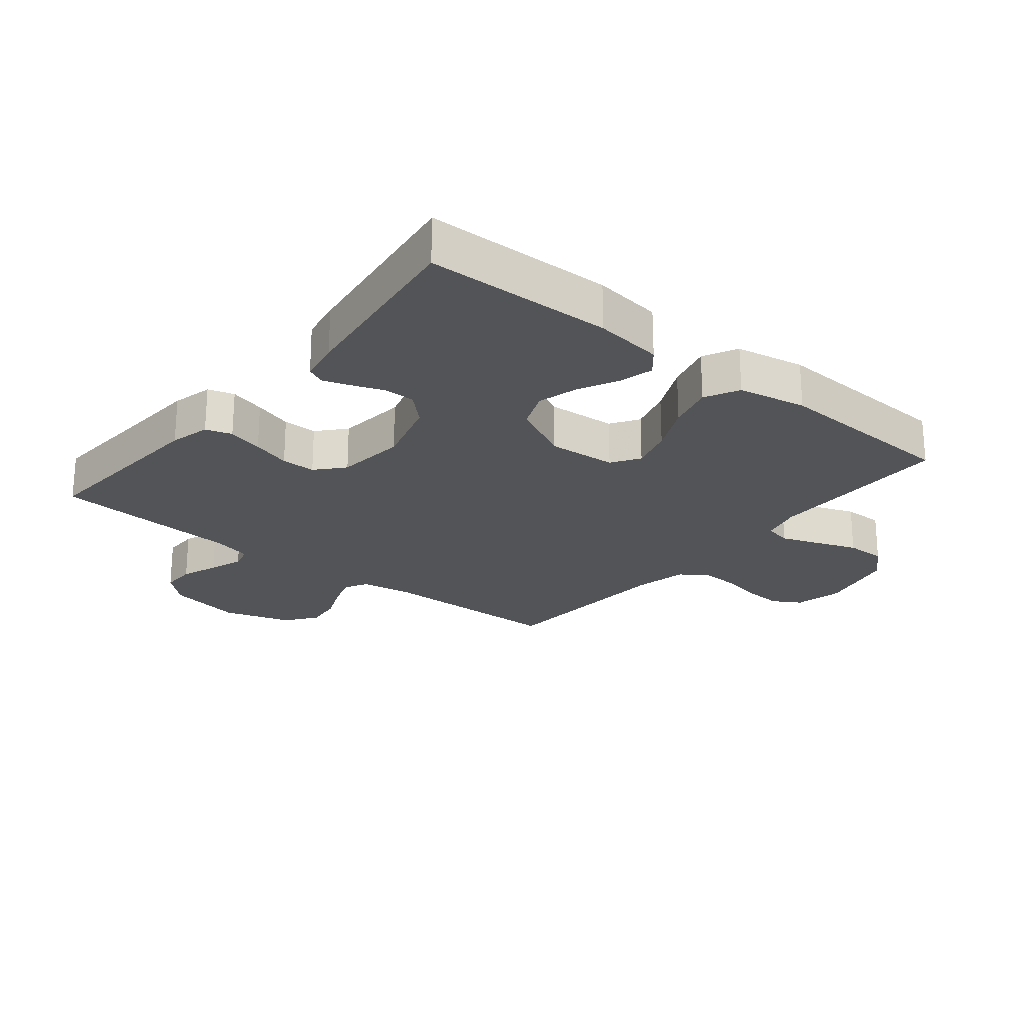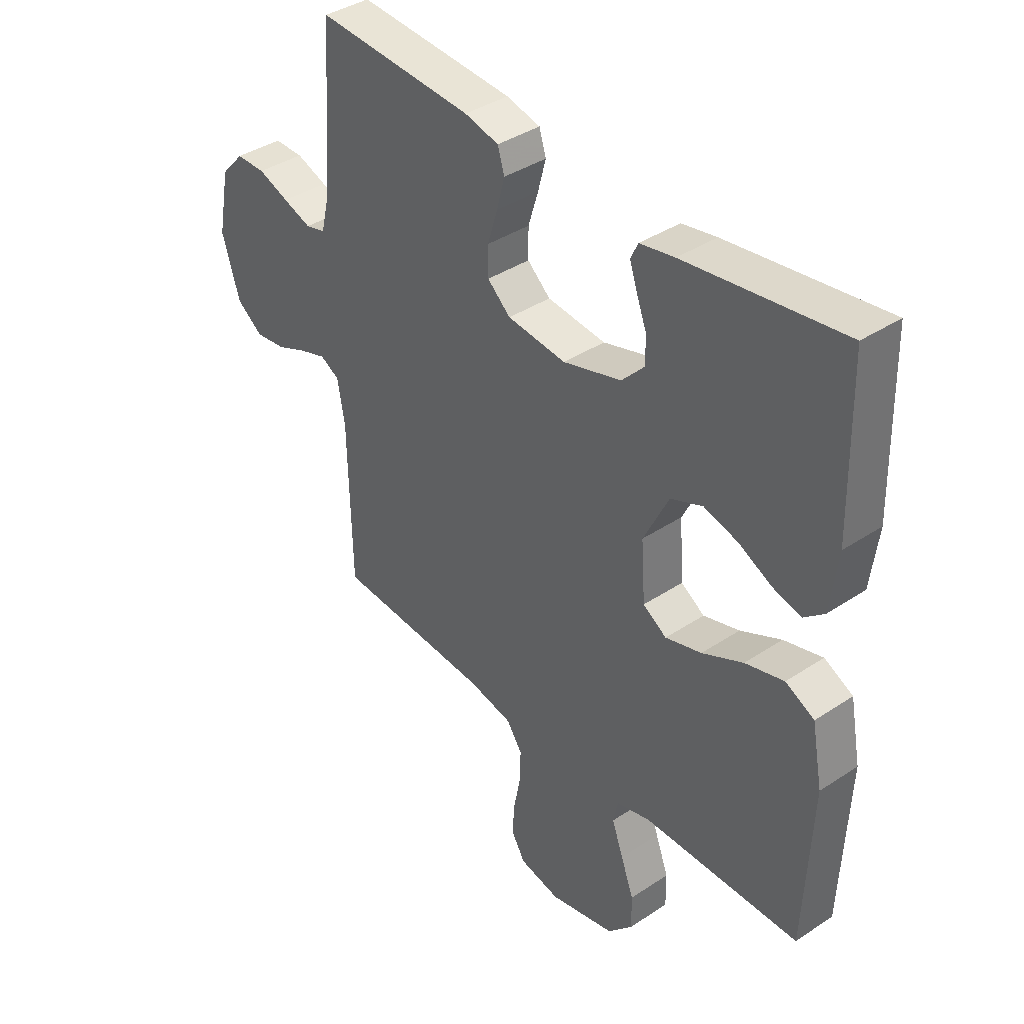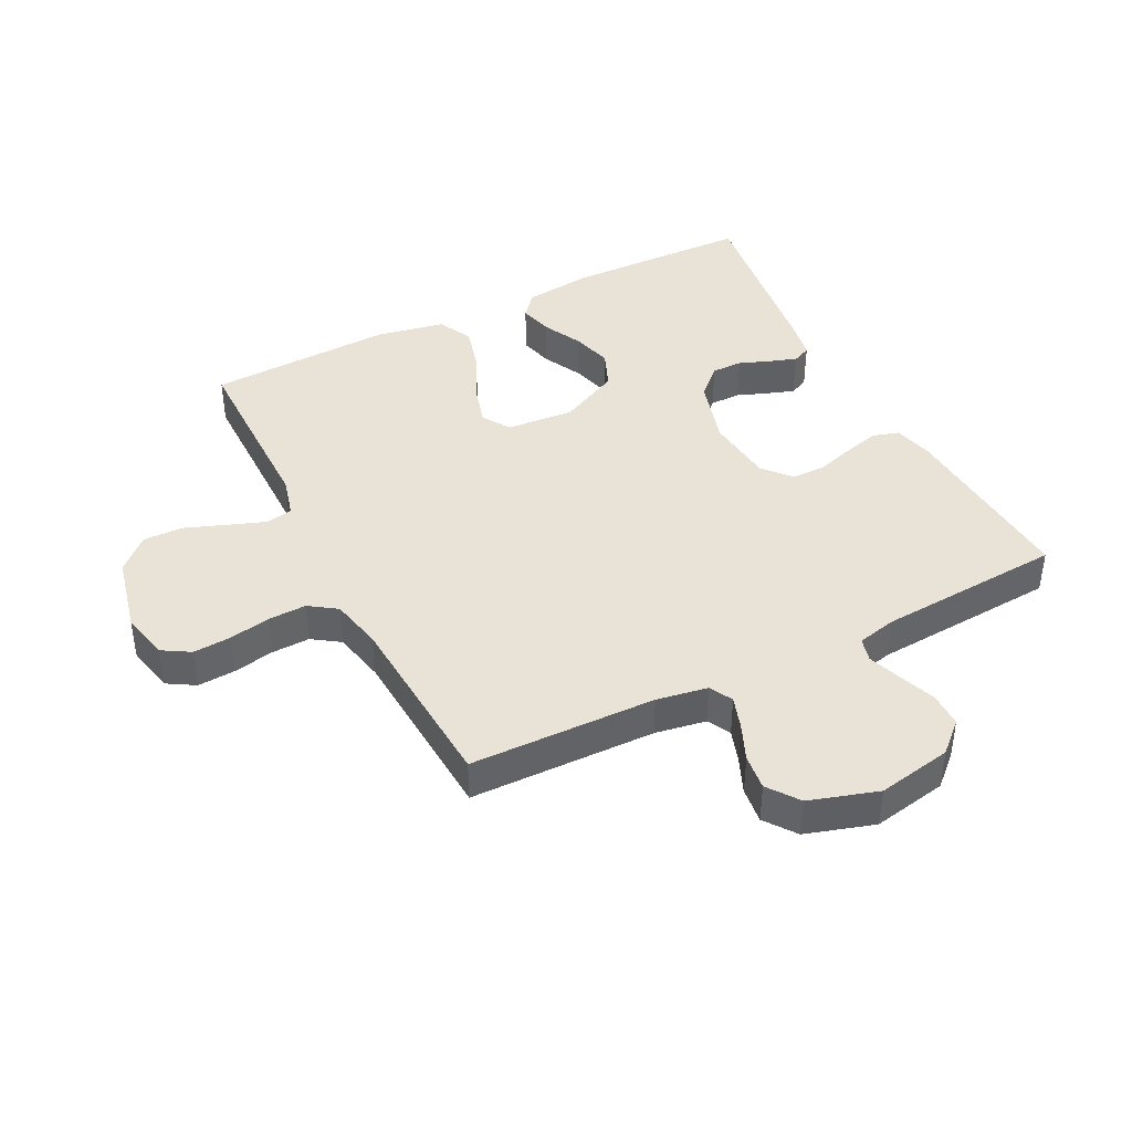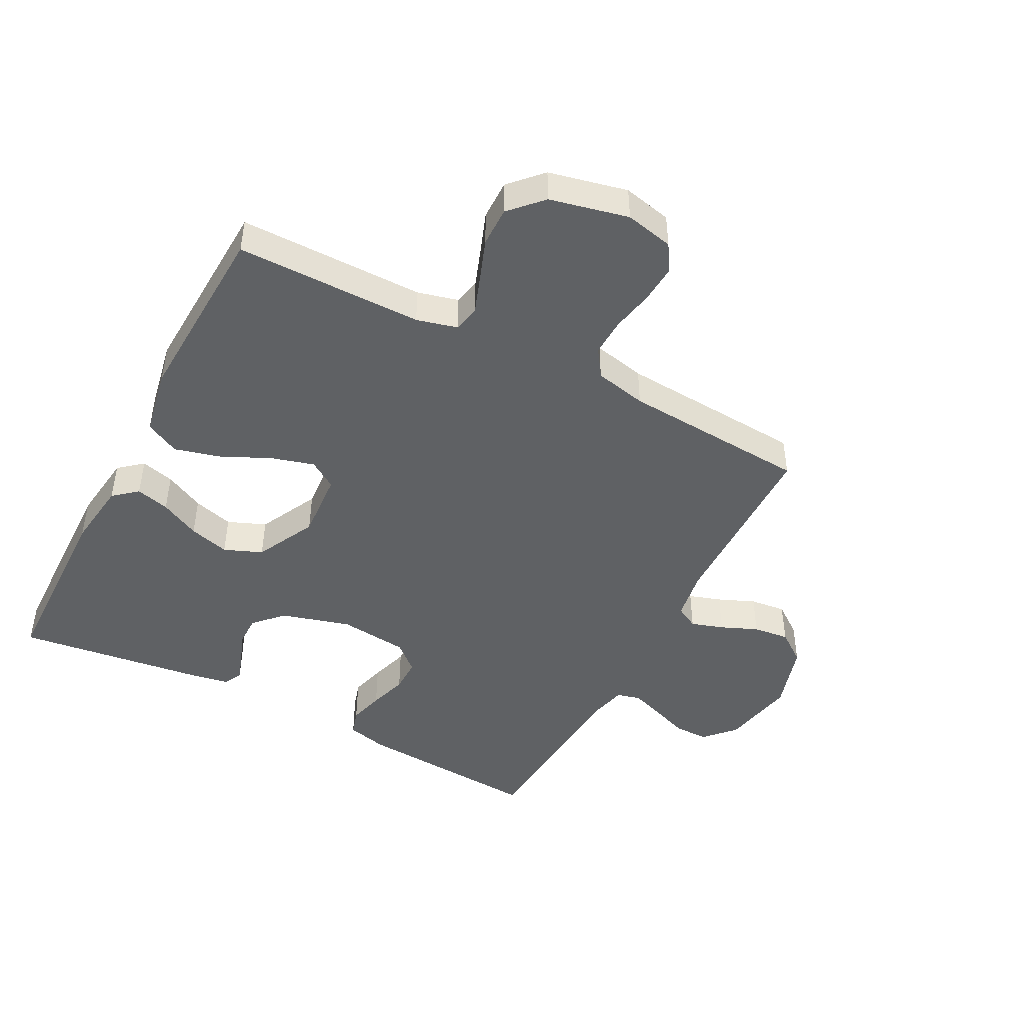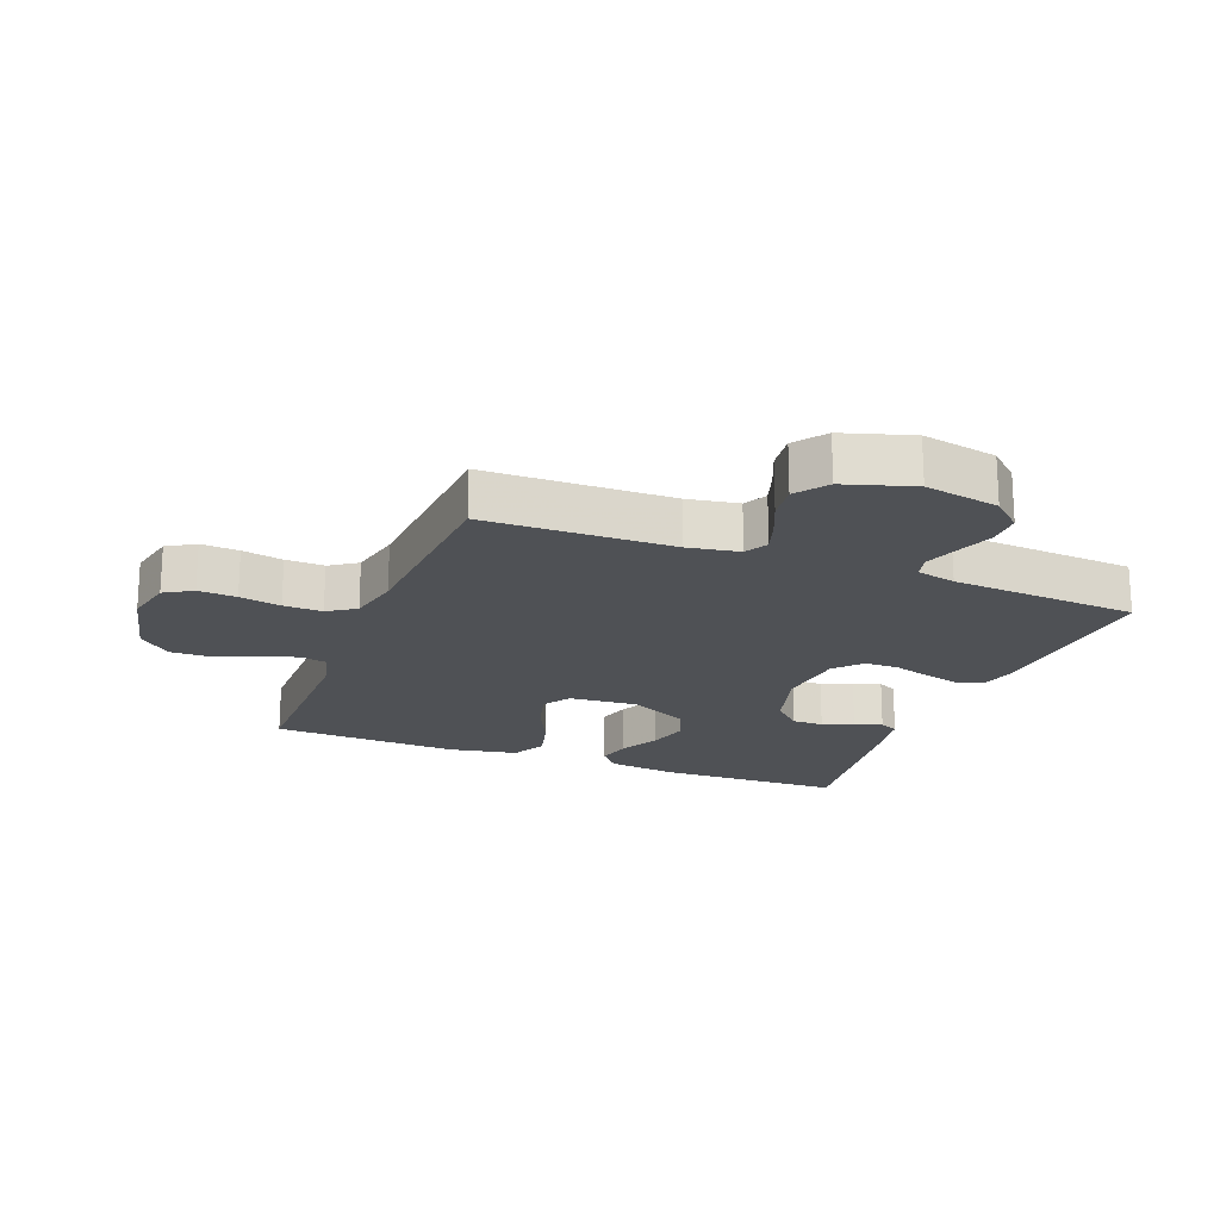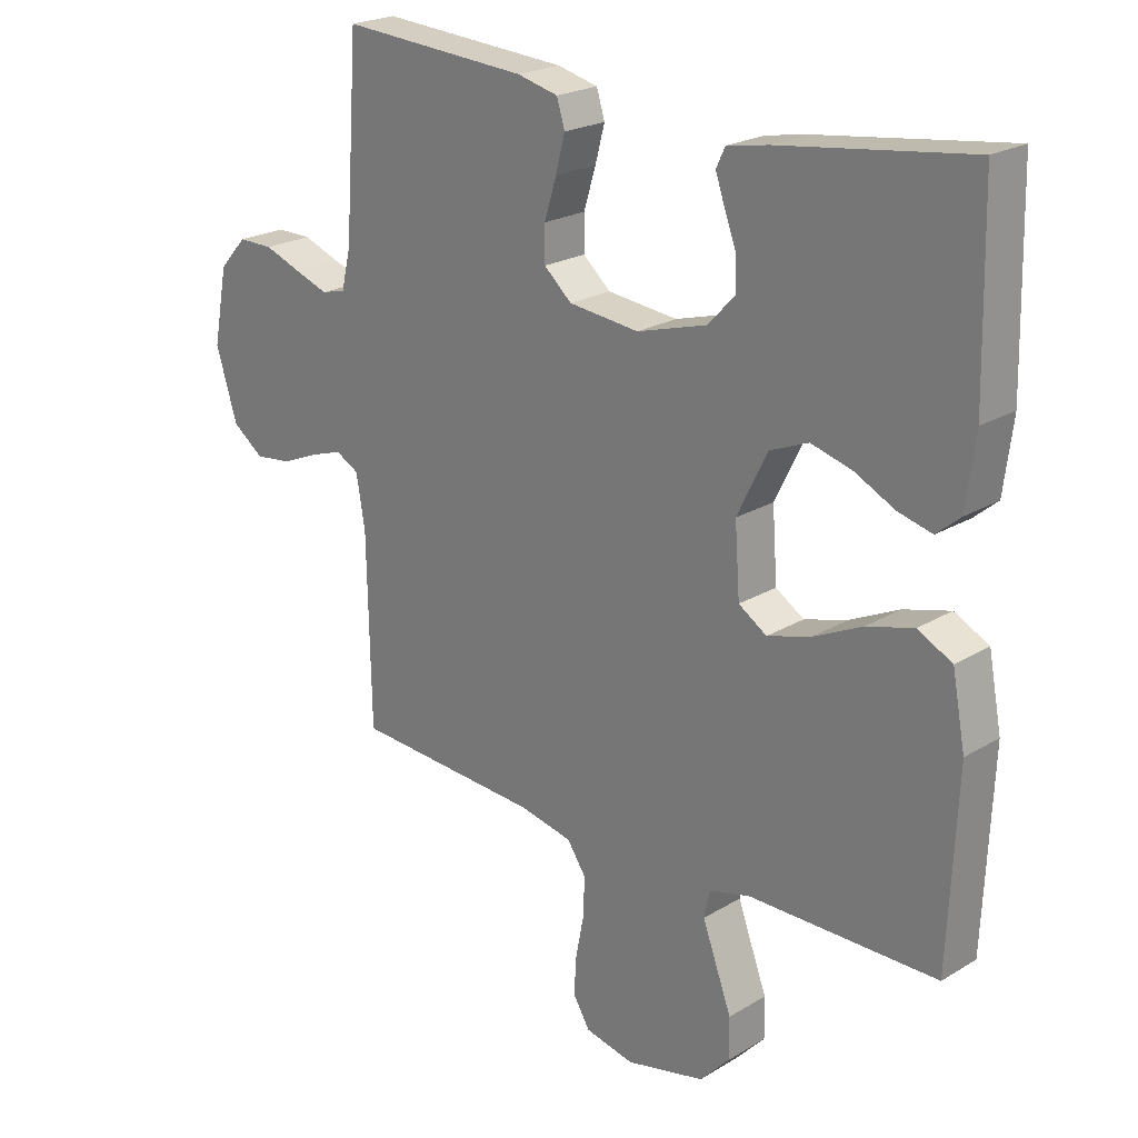
<metadata>
{"format":"obj","ext":"obj","renderer":"f3d","projection":"perspective","resolution":1024,"background":"white","views":[{"elev":-23.3,"azim":50.9,"up":"+Y"},{"elev":38.9,"azim":50.2,"up":"+Z"},{"elev":41.6,"azim":-116.8,"up":"+Y"},{"elev":-45.8,"azim":152.2,"up":"+Y"},{"elev":-19.7,"azim":-111.2,"up":"+Y"},{"elev":22.3,"azim":44.0,"up":"+Z"}]}
</metadata>
<code>
v -0.5 0.07 0.5
v -0.2 0.07 0.48
v -0.135 0.07 0.464
v -0.122 0.07 0.422
v -0.137 0.07 0.365
v -0.156 0.07 0.303
v -0.156 0.07 0.248
v -0.112 0.07 0.209
v 0 0.07 0.197
v 0.111 0.07 0.229
v 0.154 0.07 0.274
v 0.154 0.07 0.324
v 0.135 0.07 0.374
v 0.12 0.07 0.418
v 0.134 0.07 0.448
v 0.2 0.07 0.46
v 0.5 0.07 0.5
v 0.507 0.07 0.2
v 0.493 0.07 0.09
v 0.455 0.07 0.058
v 0.401 0.07 0.072
v 0.337 0.07 0.104
v 0.272 0.07 0.122
v 0.211 0.07 0.097
v 0.163 0.07 0
v 0.171 0.07 -0.11
v 0.216 0.07 -0.139
v 0.285 0.07 -0.119
v 0.363 0.07 -0.082
v 0.437 0.07 -0.062
v 0.492 0.07 -0.09
v 0.513 0.07 -0.2
v 0.5 0.07 -0.5
v 0.2 0.07 -0.501
v 0.135 0.07 -0.518
v 0.126 0.07 -0.561
v 0.148 0.07 -0.621
v 0.173 0.07 -0.688
v 0.174 0.07 -0.752
v 0.126 0.07 -0.803
v 0 0.07 -0.832
v -0.078 0.07 -0.815
v -0.105 0.07 -0.77
v -0.101 0.07 -0.709
v -0.088 0.07 -0.643
v -0.086 0.07 -0.581
v -0.116 0.07 -0.537
v -0.2 0.07 -0.519
v -0.5 0.07 -0.5
v -0.506 0.07 -0.2
v -0.52 0.07 -0.118
v -0.557 0.07 -0.098
v -0.609 0.07 -0.115
v -0.668 0.07 -0.14
v -0.726 0.07 -0.147
v -0.776 0.07 -0.11
v -0.81 0.07 0
v -0.787 0.07 0.12
v -0.743 0.07 0.168
v -0.687 0.07 0.168
v -0.628 0.07 0.146
v -0.574 0.07 0.127
v -0.536 0.07 0.137
v -0.521 0.07 0.2
v -0.5 0 0.5
v -0.2 0 0.48
v -0.135 0 0.464
v -0.122 0 0.422
v -0.137 0 0.365
v -0.156 0 0.303
v -0.156 0 0.248
v -0.112 0 0.209
v 0 0 0.197
v 0.111 0 0.229
v 0.154 0 0.274
v 0.154 0 0.324
v 0.135 0 0.374
v 0.12 0 0.418
v 0.134 0 0.448
v 0.2 0 0.46
v 0.5 0 0.5
v 0.507 0 0.2
v 0.493 0 0.09
v 0.455 0 0.058
v 0.401 0 0.072
v 0.337 0 0.104
v 0.272 0 0.122
v 0.211 0 0.097
v 0.163 0 0
v 0.171 0 -0.11
v 0.216 0 -0.139
v 0.285 0 -0.119
v 0.363 0 -0.082
v 0.437 0 -0.062
v 0.492 0 -0.09
v 0.513 0 -0.2
v 0.5 0 -0.5
v 0.2 0 -0.501
v 0.135 0 -0.518
v 0.126 0 -0.561
v 0.148 0 -0.621
v 0.173 0 -0.688
v 0.174 0 -0.752
v 0.126 0 -0.803
v 0 0 -0.832
v -0.078 0 -0.815
v -0.105 0 -0.77
v -0.101 0 -0.709
v -0.088 0 -0.643
v -0.086 0 -0.581
v -0.116 0 -0.537
v -0.2 0 -0.519
v -0.5 0 -0.5
v -0.506 0 -0.2
v -0.52 0 -0.118
v -0.557 0 -0.098
v -0.609 0 -0.115
v -0.668 0 -0.14
v -0.726 0 -0.147
v -0.776 0 -0.11
v -0.81 0 0
v -0.787 0 0.12
v -0.743 0 0.168
v -0.687 0 0.168
v -0.628 0 0.146
v -0.574 0 0.127
v -0.536 0 0.137
v -0.521 0 0.2
f 58 59 60 61
f 58 61 62
f 57 58 62
f 56 57 62 63
f 53 54 55 56
f 52 53 56 63
f 48 49 50
f 47 48 50 51
f 42 43 44 45
f 42 45 46
f 41 42 46
f 40 41 46
f 37 38 39 40
f 36 37 40 46
f 35 36 46 47
f 31 32 33 34
f 28 29 30 31
f 27 28 31 34
f 26 27 34 35
f 19 20 21 22
f 19 22 23
f 18 19 23
f 17 18 23
f 16 17 23 24
f 12 13 14 15
f 12 15 16 24
f 3 4 5 6
f 1 2 3 6
f 64 1 6 7
f 51 52 63 64
f 51 64 7 8
f 47 51 8 9
f 25 26 35 47
f 25 47 9 10
f 11 12 24 25
f 10 11 25
f 125 124 123 122
f 126 125 122
f 126 122 121
f 127 126 121 120
f 120 119 118 117
f 127 120 117 116
f 114 113 112
f 115 114 112 111
f 109 108 107 106
f 110 109 106
f 110 106 105
f 110 105 104
f 104 103 102 101
f 110 104 101 100
f 111 110 100 99
f 98 97 96 95
f 95 94 93 92
f 98 95 92 91
f 99 98 91 90
f 86 85 84 83
f 87 86 83
f 87 83 82
f 87 82 81
f 88 87 81 80
f 79 78 77 76
f 88 80 79 76
f 70 69 68 67
f 70 67 66 65
f 71 70 65 128
f 128 127 116 115
f 72 71 128 115
f 73 72 115 111
f 111 99 90 89
f 74 73 111 89
f 89 88 76 75
f 89 75 74
f 1 65 66 2
f 2 66 67 3
f 3 67 68 4
f 4 68 69 5
f 5 69 70 6
f 6 70 71 7
f 7 71 72 8
f 8 72 73 9
f 9 73 74 10
f 10 74 75 11
f 11 75 76 12
f 12 76 77 13
f 13 77 78 14
f 14 78 79 15
f 15 79 80 16
f 16 80 81 17
f 17 81 82 18
f 18 82 83 19
f 19 83 84 20
f 20 84 85 21
f 21 85 86 22
f 22 86 87 23
f 23 87 88 24
f 24 88 89 25
f 25 89 90 26
f 26 90 91 27
f 27 91 92 28
f 28 92 93 29
f 29 93 94 30
f 30 94 95 31
f 31 95 96 32
f 32 96 97 33
f 33 97 98 34
f 34 98 99 35
f 35 99 100 36
f 36 100 101 37
f 37 101 102 38
f 38 102 103 39
f 39 103 104 40
f 40 104 105 41
f 41 105 106 42
f 42 106 107 43
f 43 107 108 44
f 44 108 109 45
f 45 109 110 46
f 46 110 111 47
f 47 111 112 48
f 48 112 113 49
f 49 113 114 50
f 50 114 115 51
f 51 115 116 52
f 52 116 117 53
f 53 117 118 54
f 54 118 119 55
f 55 119 120 56
f 56 120 121 57
f 57 121 122 58
f 58 122 123 59
f 59 123 124 60
f 60 124 125 61
f 61 125 126 62
f 62 126 127 63
f 63 127 128 64
f 64 128 65 1

</code>
